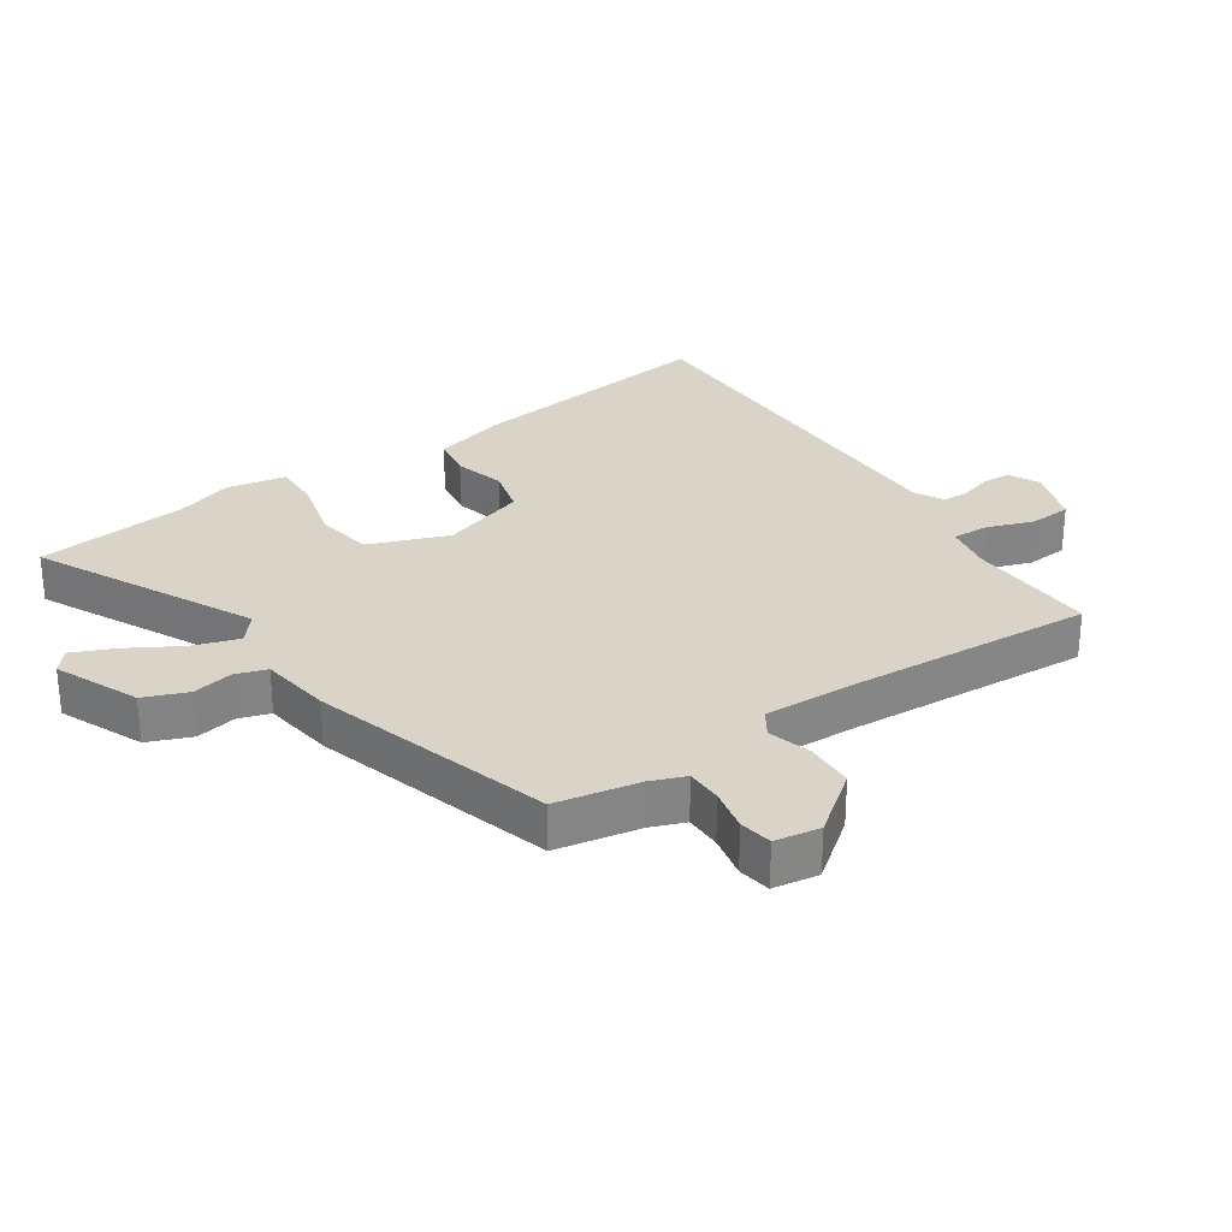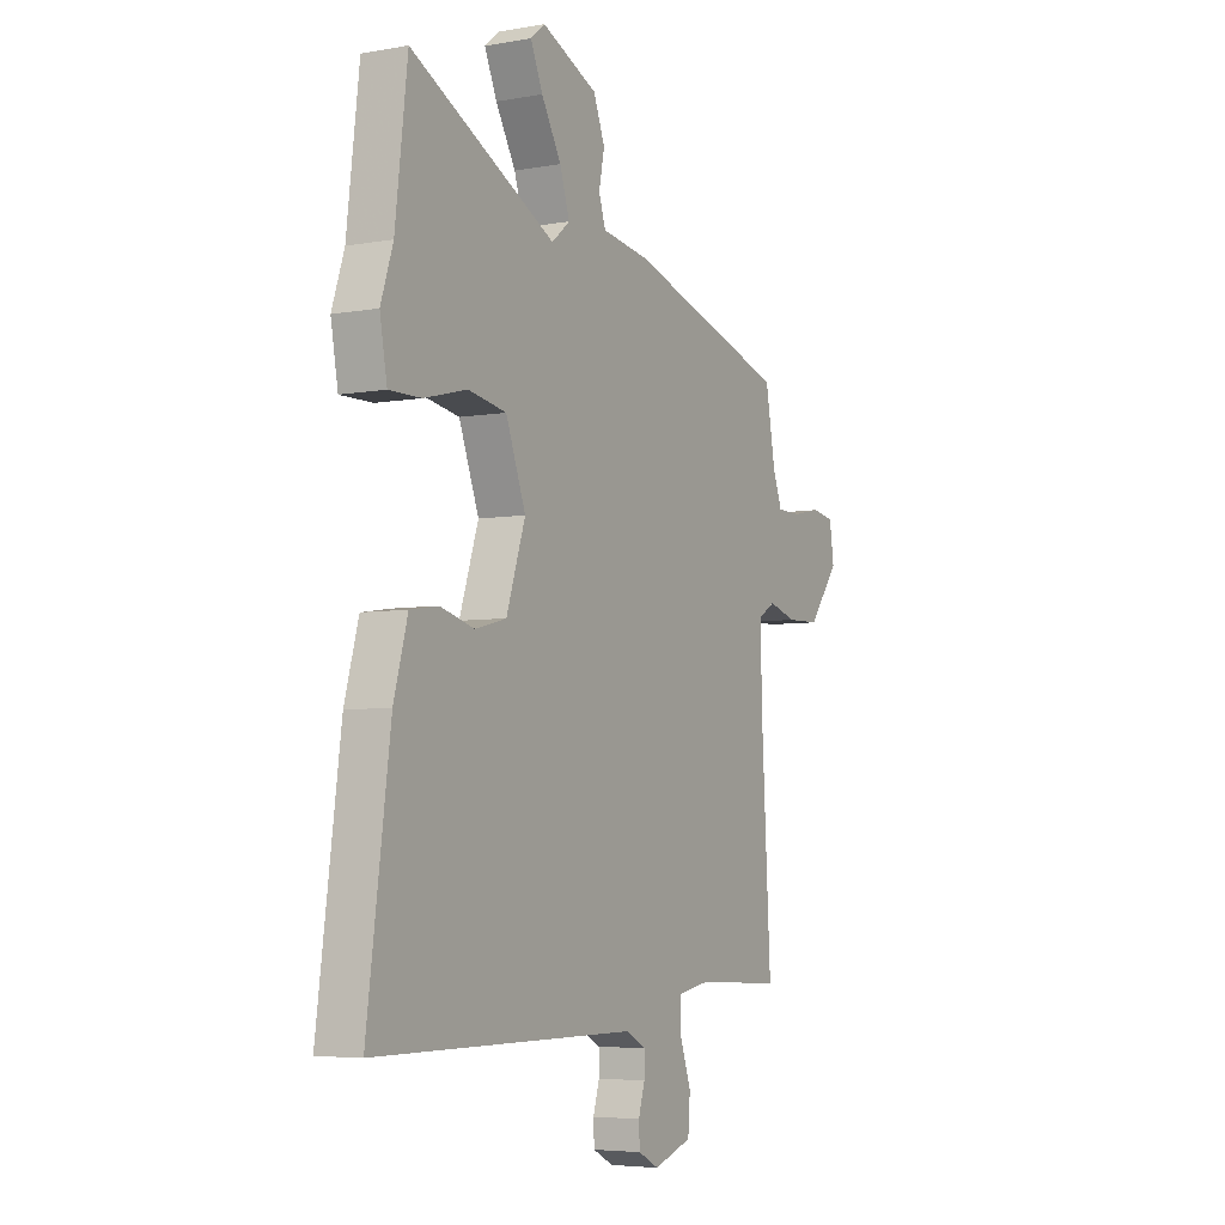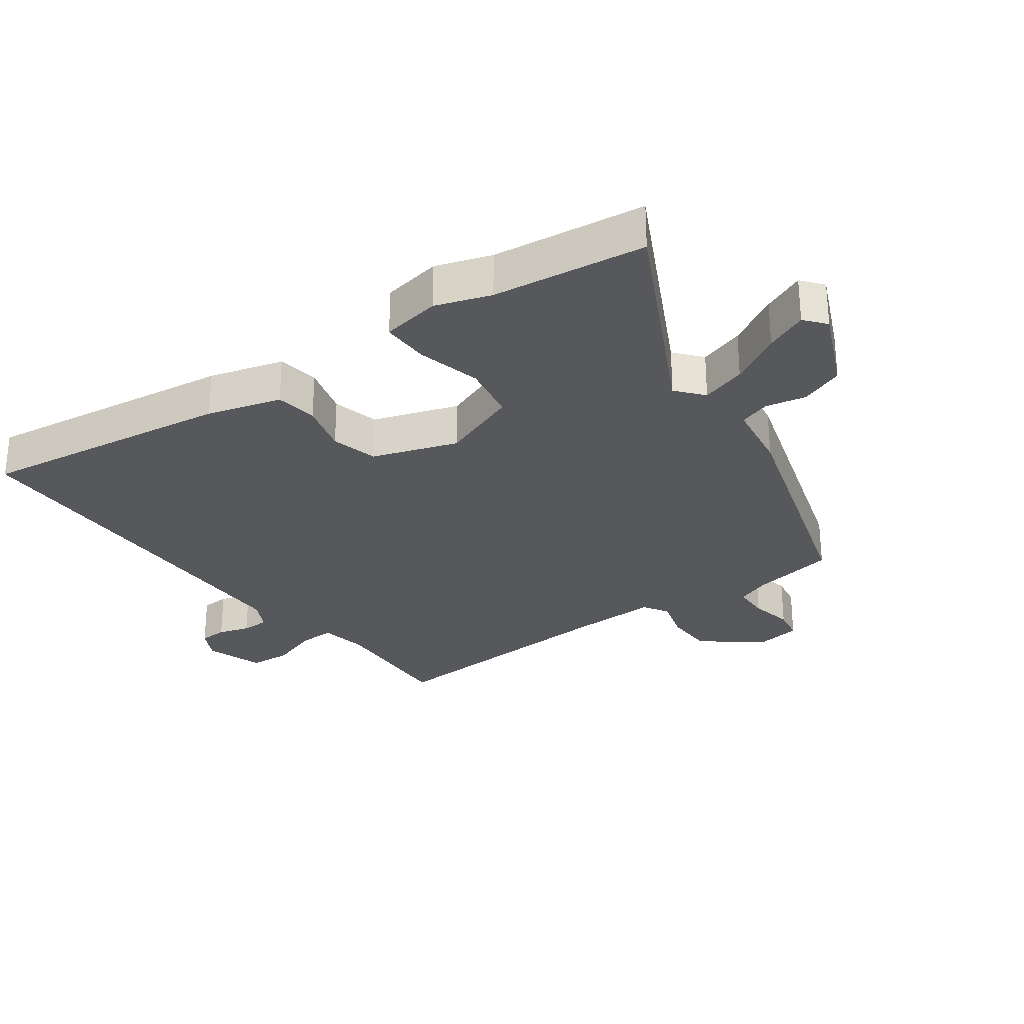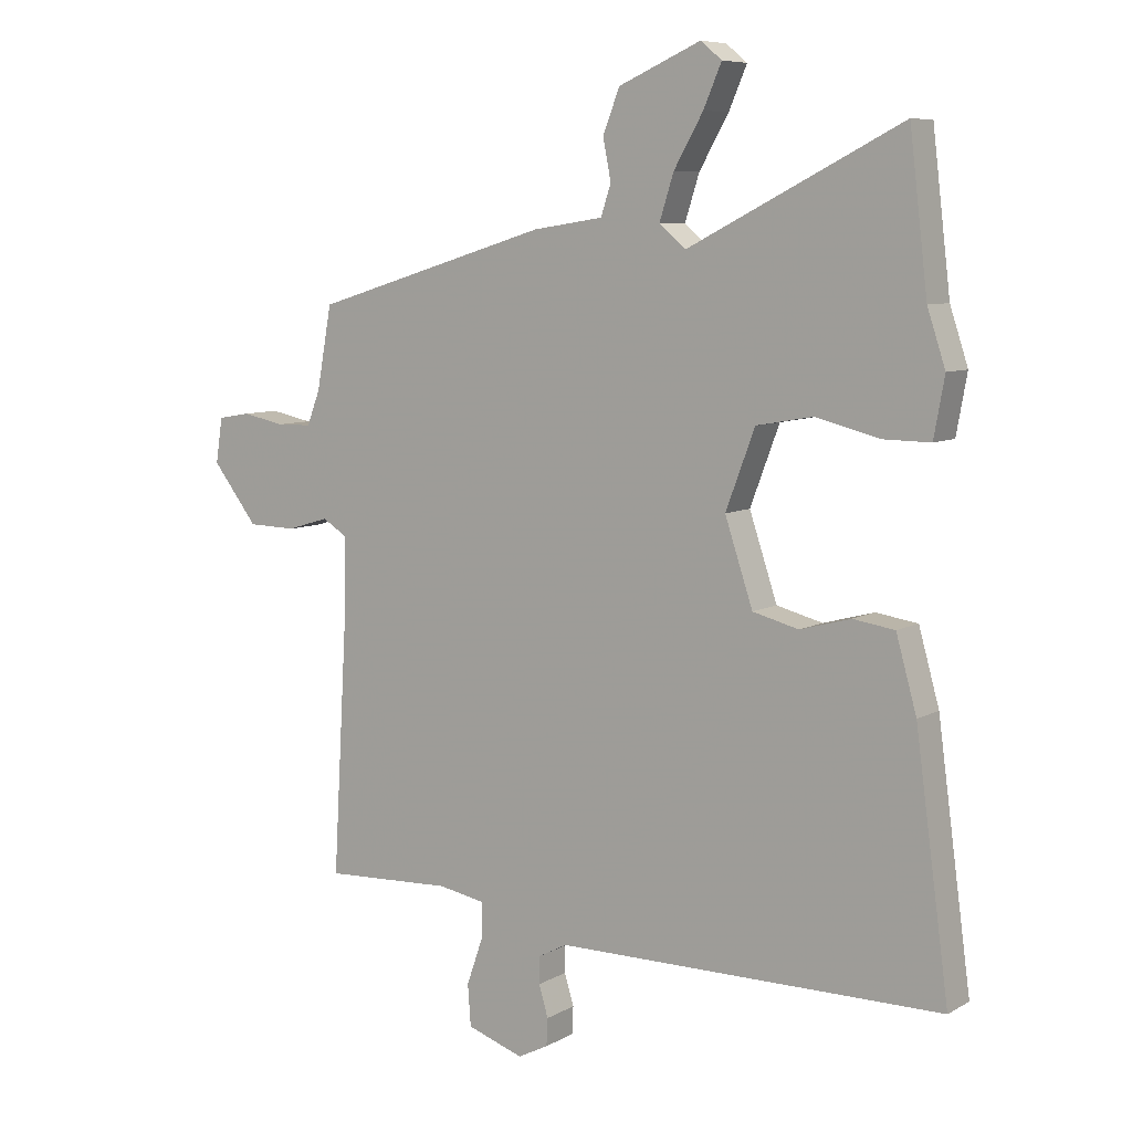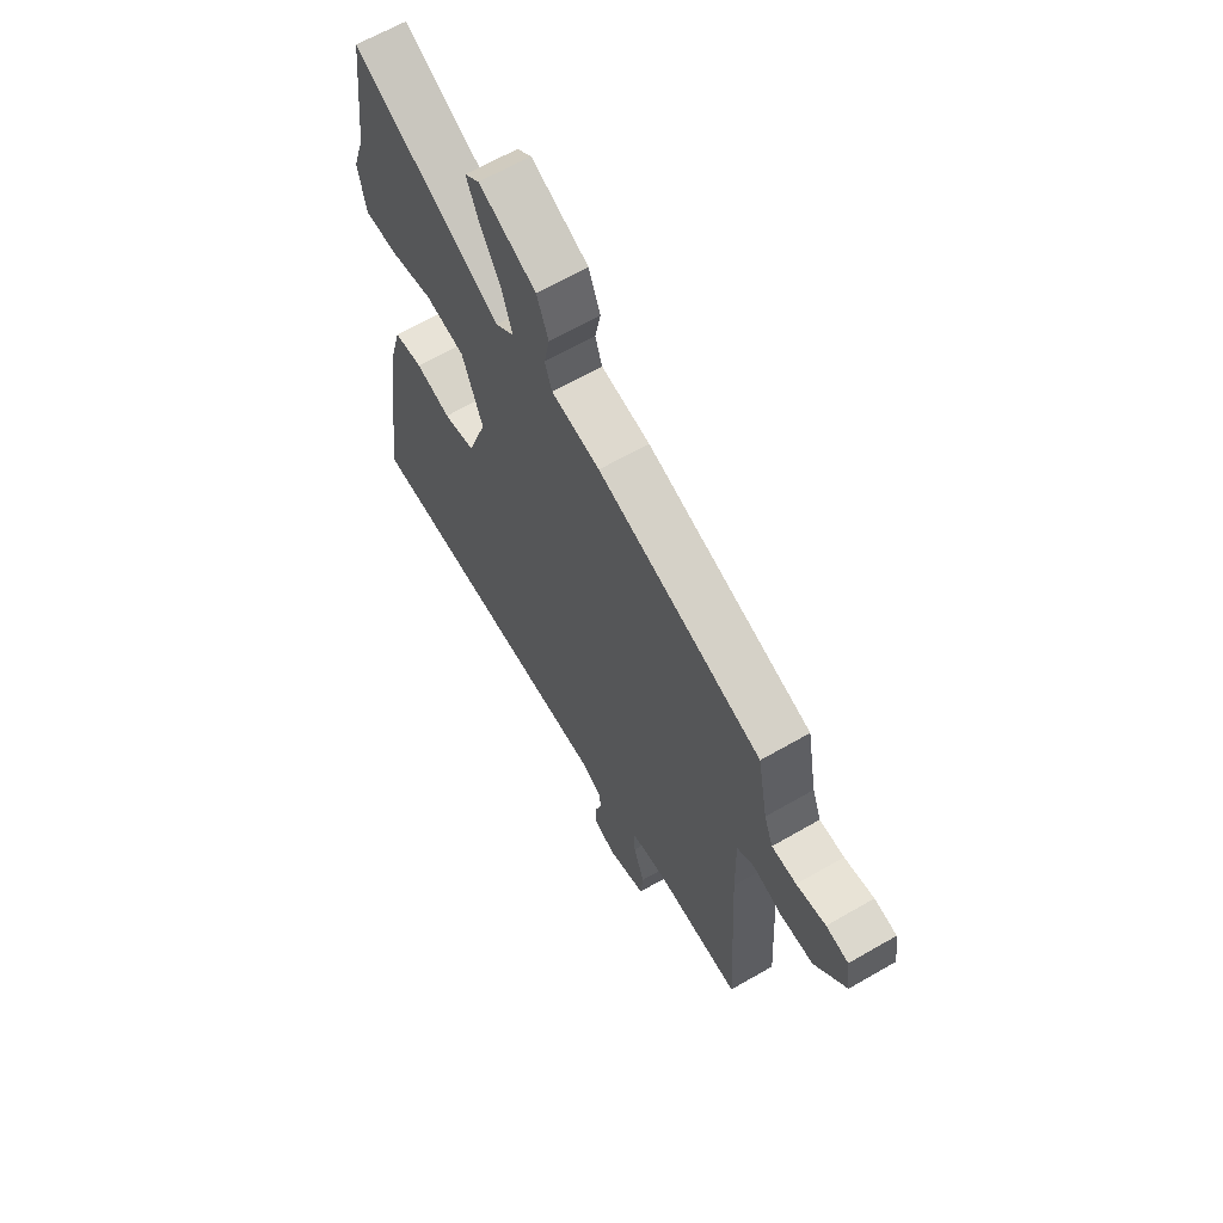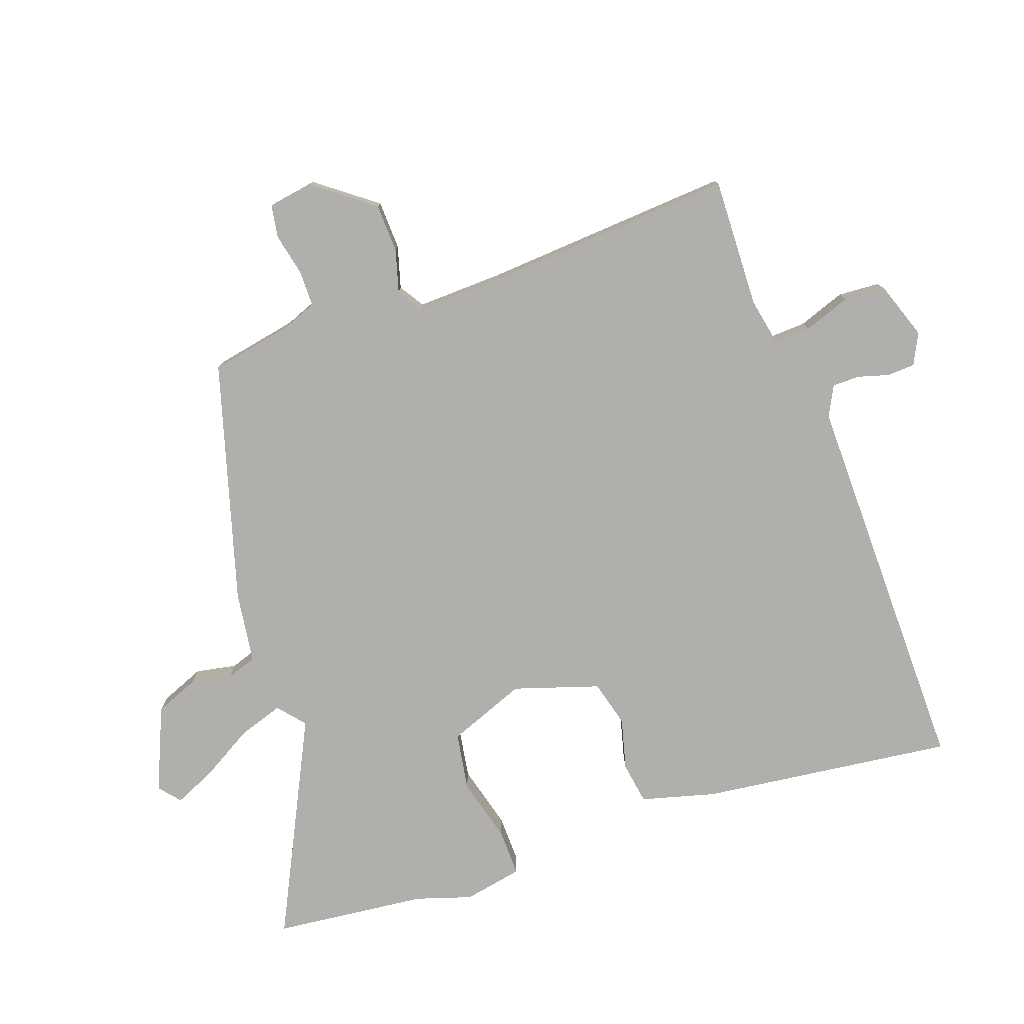
<metadata>
{"format":"obj","ext":"obj","renderer":"f3d","projection":"perspective","resolution":1024,"background":"white","views":[{"elev":28.8,"azim":56.3,"up":"+Y"},{"elev":-5.2,"azim":-60.8,"up":"+Z"},{"elev":-28.7,"azim":-54.2,"up":"+Y"},{"elev":7.6,"azim":-146.5,"up":"+Z"},{"elev":64.8,"azim":59.8,"up":"+Z"},{"elev":-78.3,"azim":110.1,"up":"+Y"}]}
</metadata>
<code>
v 0.5 0.07 -0.46
v 0.293 0.07 -0.451
v 0.217 0.07 -0.465
v 0.219 0.07 -0.523
v 0.245 0.07 -0.598
v 0.24 0.07 -0.664
v 0.149 0.07 -0.695
v 0.1 0.07 -0.67
v 0.098 0.07 -0.626
v 0.113 0.07 -0.576
v 0.113 0.07 -0.533
v 0.066 0.07 -0.508
v -0.556 0.07 -0.507
v -0.502 0.07 -0.105
v -0.469 0.07 0.013
v -0.402 0.07 0.023
v -0.321 0.07 0.001
v -0.247 0.07 0.02
v -0.202 0.07 0.155
v -0.249 0.07 0.28
v -0.34 0.07 0.296
v -0.442 0.07 0.27
v -0.518 0.07 0.269
v -0.535 0.07 0.363
v -0.506 0.07 0.451
v -0.477 0.07 0.694
v -0.135 0.07 0.521
v -0.092 0.07 0.557
v -0.115 0.07 0.629
v -0.162 0.07 0.711
v -0.191 0.07 0.778
v -0.157 0.07 0.806
v -0.025 0.07 0.748
v 0.002 0.07 0.679
v -0.011 0.07 0.614
v 0.005 0.07 0.565
v 0.118 0.07 0.548
v 0.499 0.07 0.433
v 0.523 0.07 0.301
v 0.544 0.07 0.246
v 0.601 0.07 0.245
v 0.669 0.07 0.259
v 0.721 0.07 0.25
v 0.732 0.07 0.178
v 0.659 0.07 0.084
v 0.581 0.07 0.082
v 0.514 0.07 0.102
v 0.474 0.07 0.077
v 0.477 0.07 -0.061
v 0.5 0 -0.46
v 0.293 0 -0.451
v 0.217 0 -0.465
v 0.219 0 -0.523
v 0.245 0 -0.598
v 0.24 0 -0.664
v 0.149 0 -0.695
v 0.1 0 -0.67
v 0.098 0 -0.626
v 0.113 0 -0.576
v 0.113 0 -0.533
v 0.066 0 -0.508
v -0.556 0 -0.507
v -0.502 0 -0.105
v -0.469 0 0.013
v -0.402 0 0.023
v -0.321 0 0.001
v -0.247 0 0.02
v -0.202 0 0.155
v -0.249 0 0.28
v -0.34 0 0.296
v -0.442 0 0.27
v -0.518 0 0.269
v -0.535 0 0.363
v -0.506 0 0.451
v -0.477 0 0.694
v -0.135 0 0.521
v -0.092 0 0.557
v -0.115 0 0.629
v -0.162 0 0.711
v -0.191 0 0.778
v -0.157 0 0.806
v -0.025 0 0.748
v 0.002 0 0.679
v -0.011 0 0.614
v 0.005 0 0.565
v 0.118 0 0.548
v 0.499 0 0.433
v 0.523 0 0.301
v 0.544 0 0.246
v 0.601 0 0.245
v 0.669 0 0.259
v 0.721 0 0.25
v 0.732 0 0.178
v 0.659 0 0.084
v 0.581 0 0.082
v 0.514 0 0.102
v 0.474 0 0.077
v 0.477 0 -0.061
f 45 46 47
f 44 45 47
f 43 44 47
f 42 43 47
f 41 42 47
f 40 41 47 48
f 39 40 48
f 38 39 48
f 37 38 48
f 36 37 48
f 33 34 35
f 32 33 35
f 31 32 35
f 30 31 35
f 29 30 35
f 28 29 35 36
f 36 48 49
f 28 36 49
f 27 28 49
f 23 24 25
f 22 23 25
f 21 22 25
f 25 26 27
f 21 25 27
f 20 21 27
f 15 16 17
f 14 15 17
f 13 14 17
f 12 13 17
f 11 12 17 18
f 8 9 10
f 7 8 10
f 6 7 10
f 5 6 10
f 4 5 10
f 3 4 10 11
f 49 1 2
f 27 49 2
f 20 27 2
f 19 20 2
f 3 11 18 19
f 2 3 19
f 96 95 94
f 96 94 93
f 96 93 92
f 96 92 91
f 96 91 90
f 97 96 90 89
f 97 89 88
f 97 88 87
f 97 87 86
f 97 86 85
f 84 83 82
f 84 82 81
f 84 81 80
f 84 80 79
f 84 79 78
f 85 84 78 77
f 98 97 85
f 98 85 77
f 98 77 76
f 74 73 72
f 74 72 71
f 74 71 70
f 76 75 74
f 76 74 70
f 76 70 69
f 66 65 64
f 66 64 63
f 66 63 62
f 66 62 61
f 67 66 61 60
f 59 58 57
f 59 57 56
f 59 56 55
f 59 55 54
f 59 54 53
f 60 59 53 52
f 51 50 98
f 51 98 76
f 51 76 69
f 51 69 68
f 68 67 60 52
f 68 52 51
f 1 50 51 2
f 2 51 52 3
f 3 52 53 4
f 4 53 54 5
f 5 54 55 6
f 6 55 56 7
f 7 56 57 8
f 8 57 58 9
f 9 58 59 10
f 10 59 60 11
f 11 60 61 12
f 12 61 62 13
f 13 62 63 14
f 14 63 64 15
f 15 64 65 16
f 16 65 66 17
f 17 66 67 18
f 18 67 68 19
f 19 68 69 20
f 20 69 70 21
f 21 70 71 22
f 22 71 72 23
f 23 72 73 24
f 24 73 74 25
f 25 74 75 26
f 26 75 76 27
f 27 76 77 28
f 28 77 78 29
f 29 78 79 30
f 30 79 80 31
f 31 80 81 32
f 32 81 82 33
f 33 82 83 34
f 34 83 84 35
f 35 84 85 36
f 36 85 86 37
f 37 86 87 38
f 38 87 88 39
f 39 88 89 40
f 40 89 90 41
f 41 90 91 42
f 42 91 92 43
f 43 92 93 44
f 44 93 94 45
f 45 94 95 46
f 46 95 96 47
f 47 96 97 48
f 48 97 98 49
f 49 98 50 1

</code>
